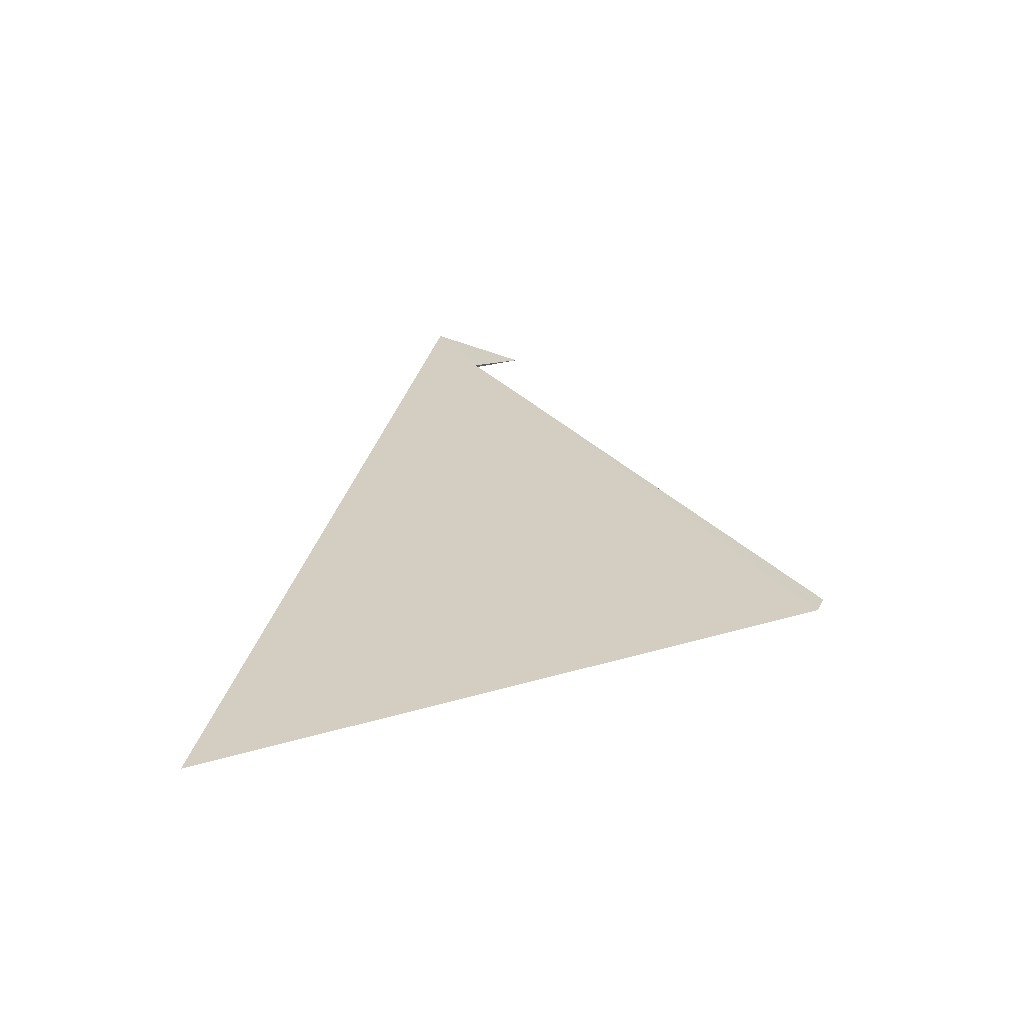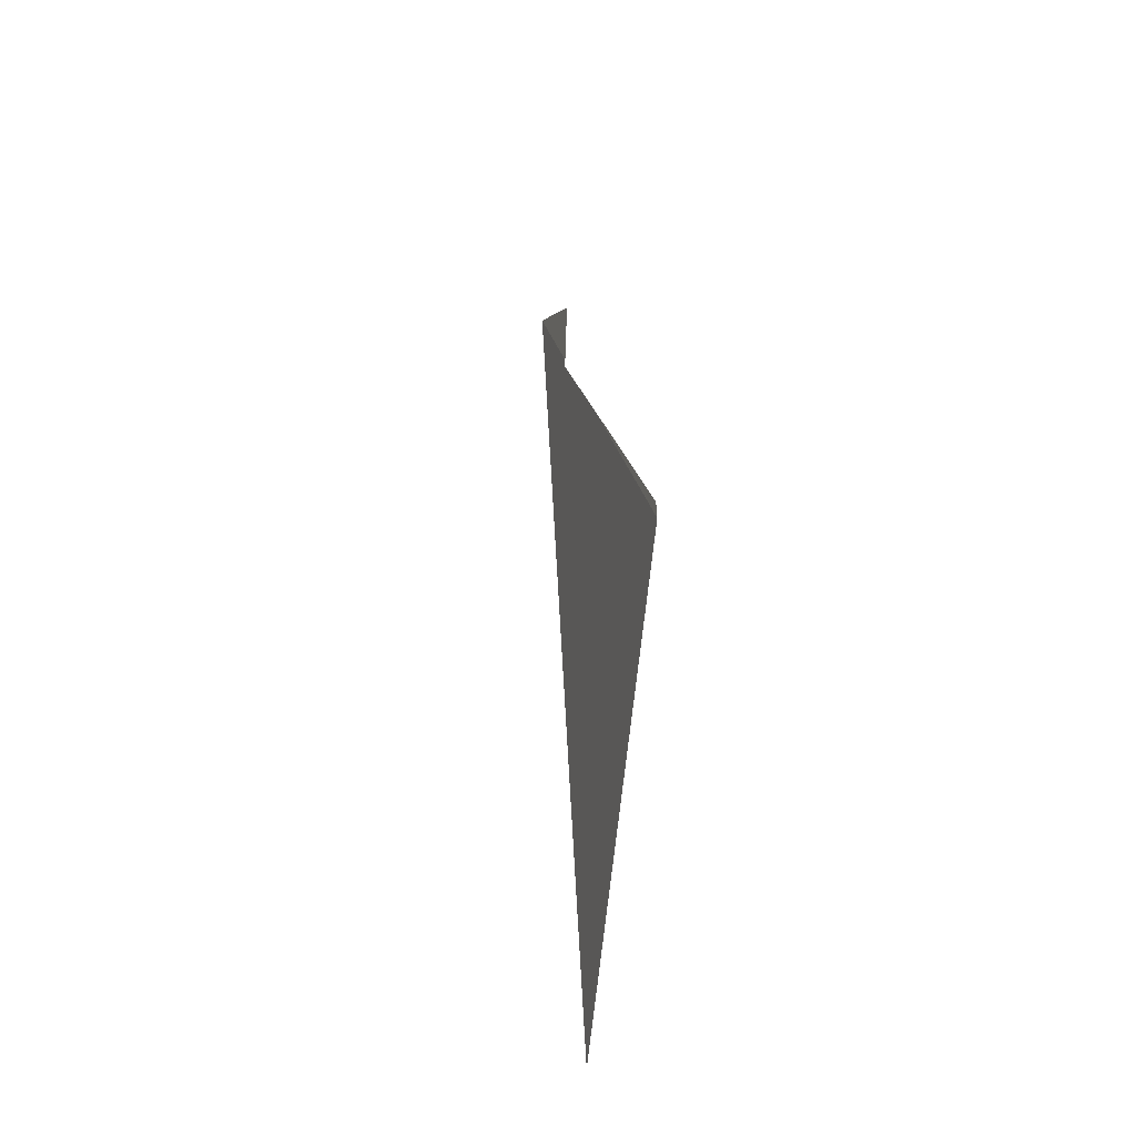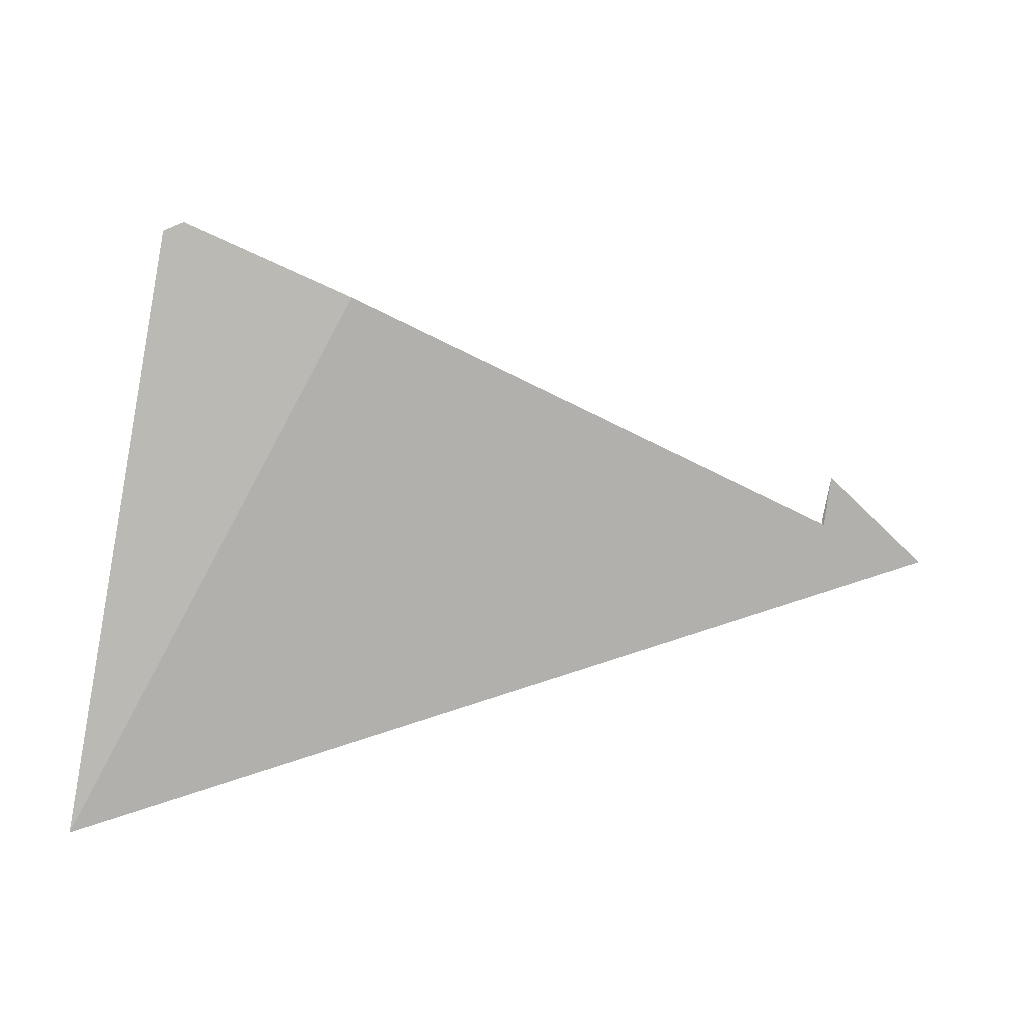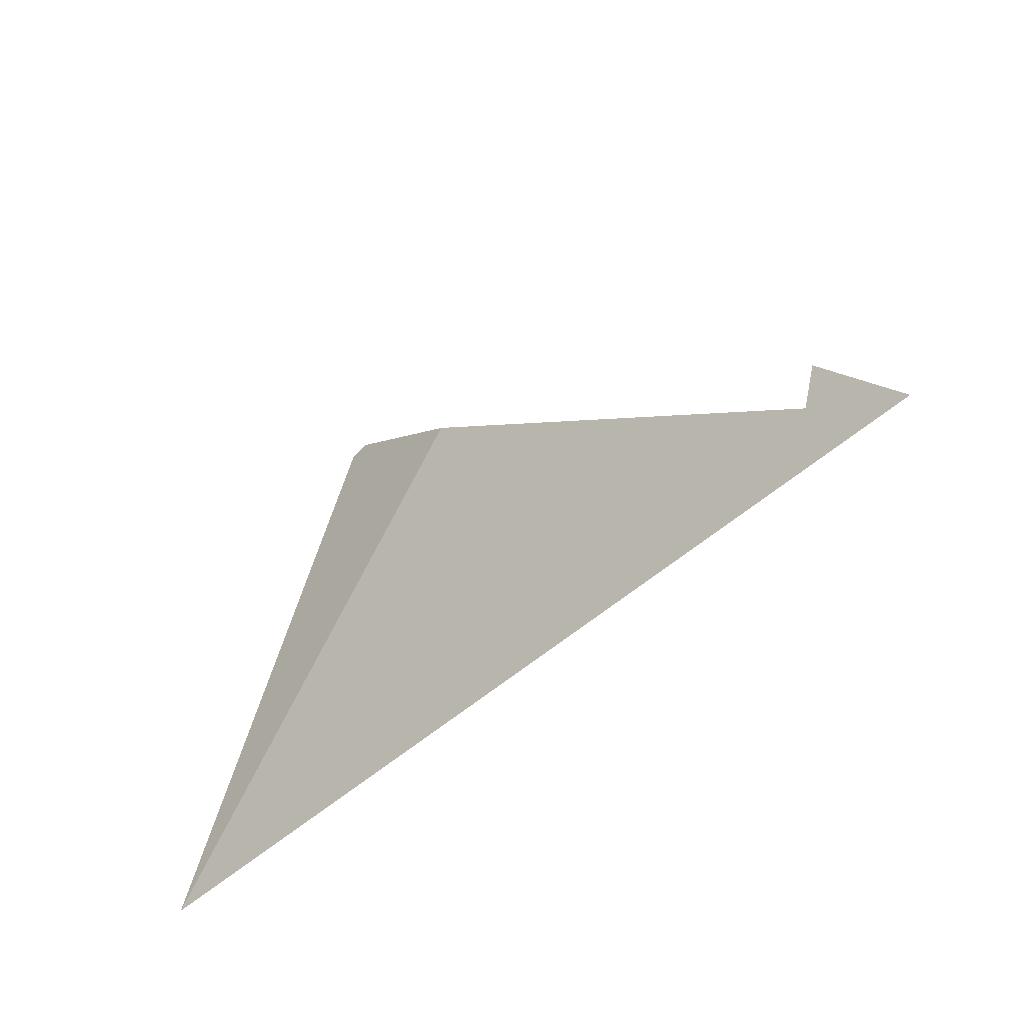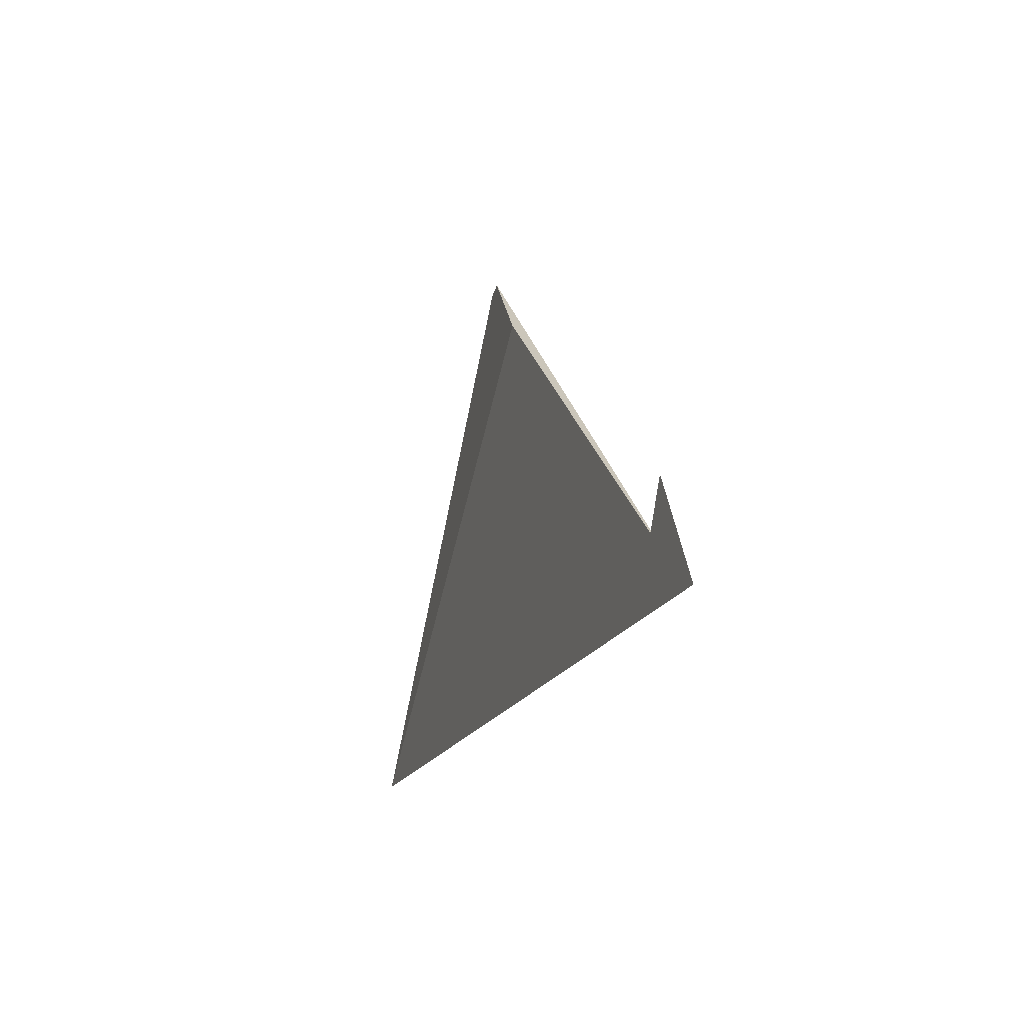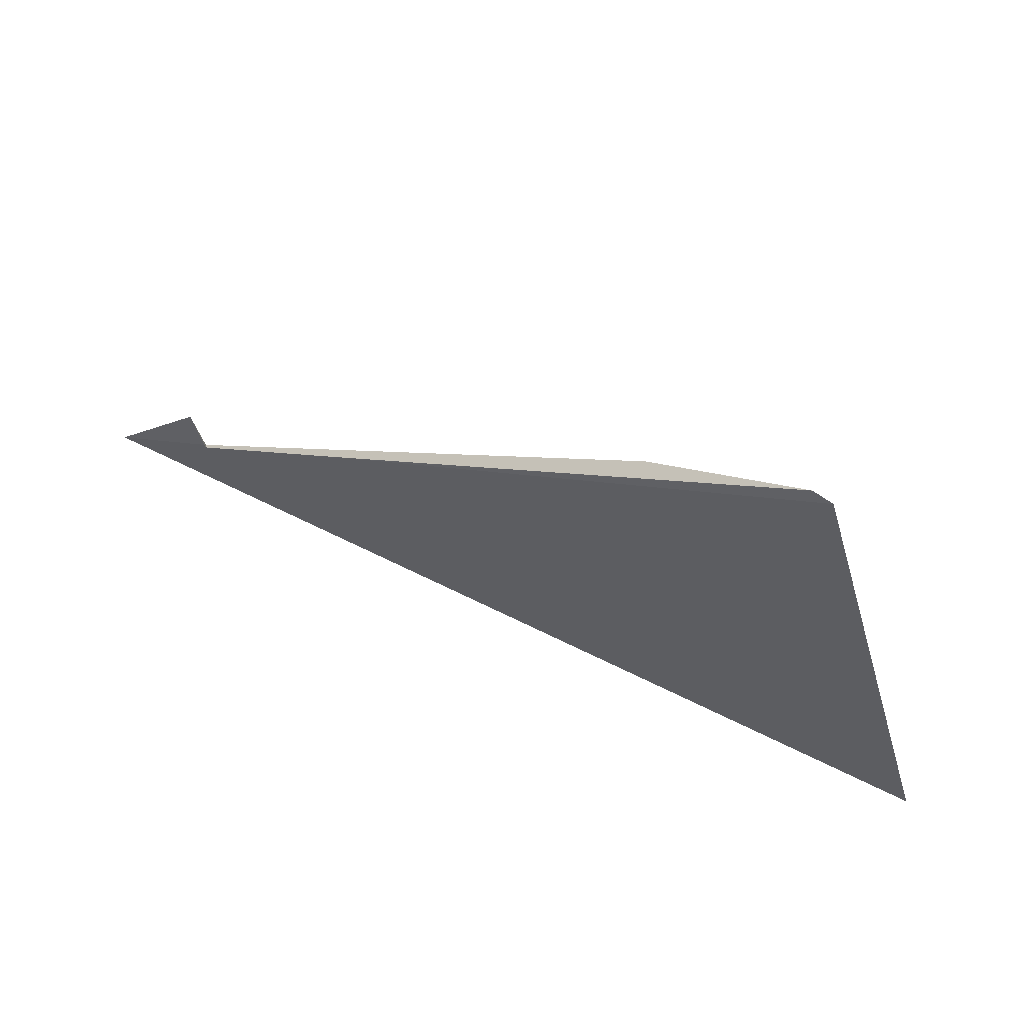
<metadata>
{"format":"obj","ext":"obj","renderer":"f3d","projection":"perspective","resolution":1024,"background":"white","views":[{"elev":13.1,"azim":-89.7,"up":"+Y"},{"elev":-34.4,"azim":109.5,"up":"+Z"},{"elev":17.3,"azim":1.2,"up":"+Z"},{"elev":-36.5,"azim":58.2,"up":"+Z"},{"elev":-5.0,"azim":88.7,"up":"+Z"},{"elev":54.0,"azim":-140.9,"up":"+Z"}]}
</metadata>
<code>
v -0.2112 -0.2636 -0.1284
v -0.2052 -0.2564 -0.0934
v -0.204 -0.2561 -0.09294
v -0.1944 -0.2552 -0.09752
v -0.1748 -0.2505 -0.1085
v -0.1653 -0.2487 -0.1135
v -0.1652 -0.2486 -0.1132
v -0.1651 -0.2488 -0.1135
v -0.1647 -0.2483 -0.1105
v -0.1647 -0.2483 -0.1105
v -0.1647 -0.2483 -0.1105
v -0.1587 -0.2473 -0.1164
f 4 2 1
f 1 2 5
f 8 4 1
f 1 5 6
f 1 6 12
f 1 12 8
f 4 3 2
f 5 2 3
f 5 3 4
f 4 8 5
f 6 5 8
f 8 7 6
f 6 7 12
f 8 10 7
f 10 9 7
f 11 7 9
f 12 7 11
f 10 8 11
f 8 12 11
f 10 11 9

</code>
